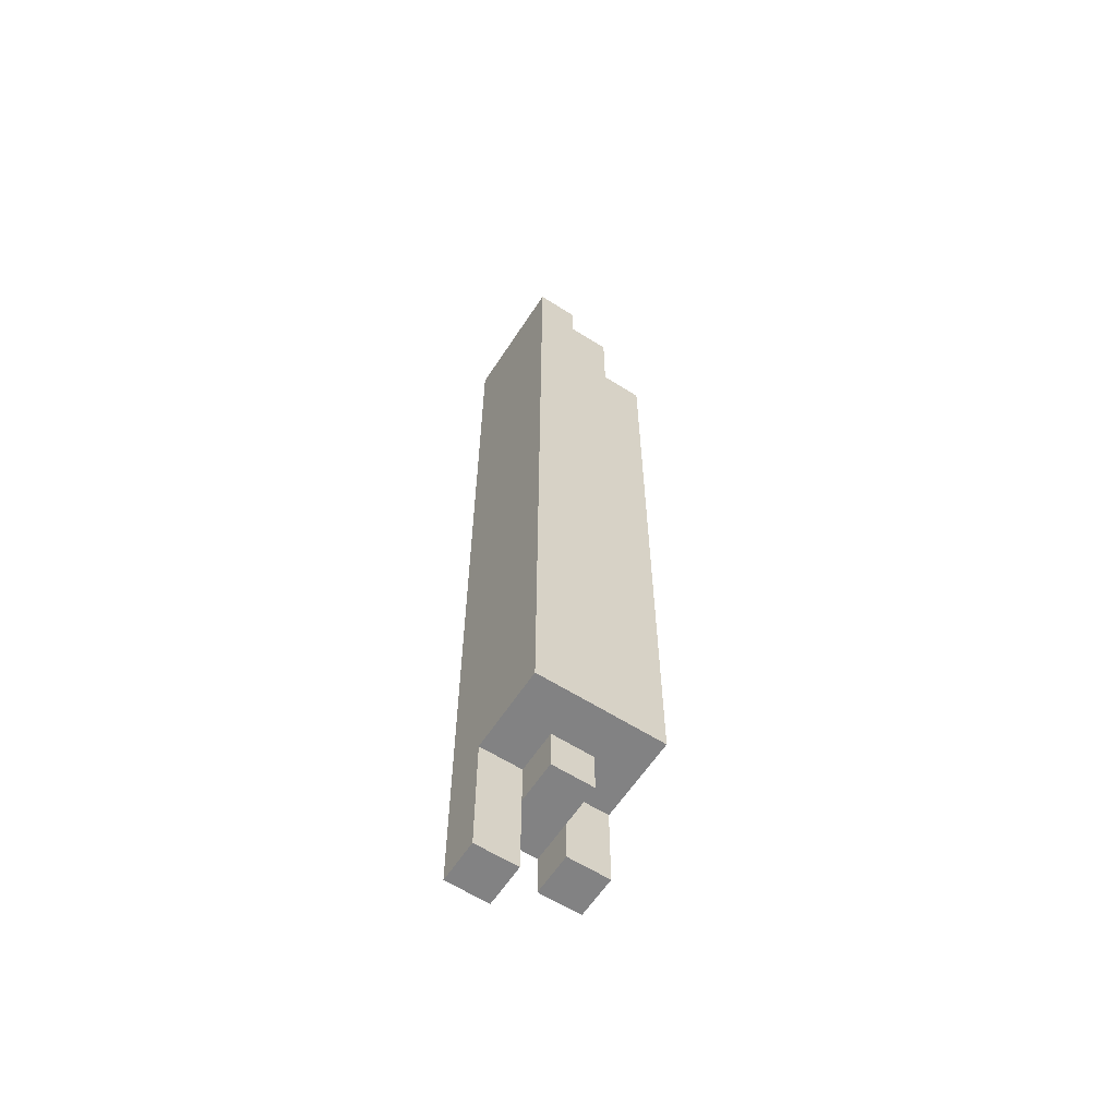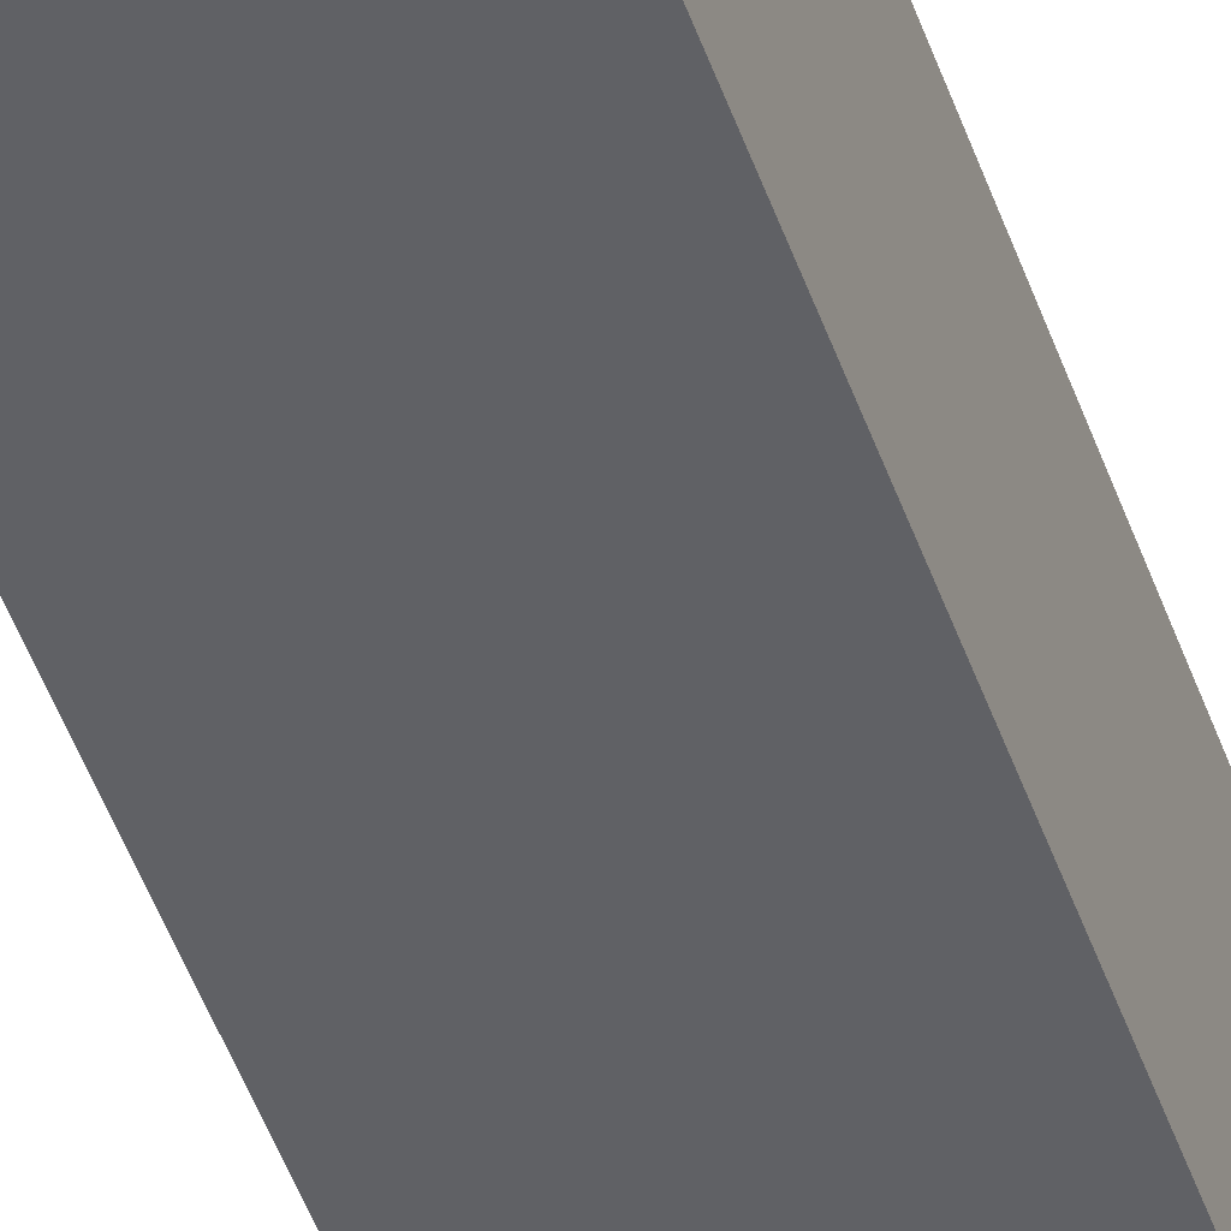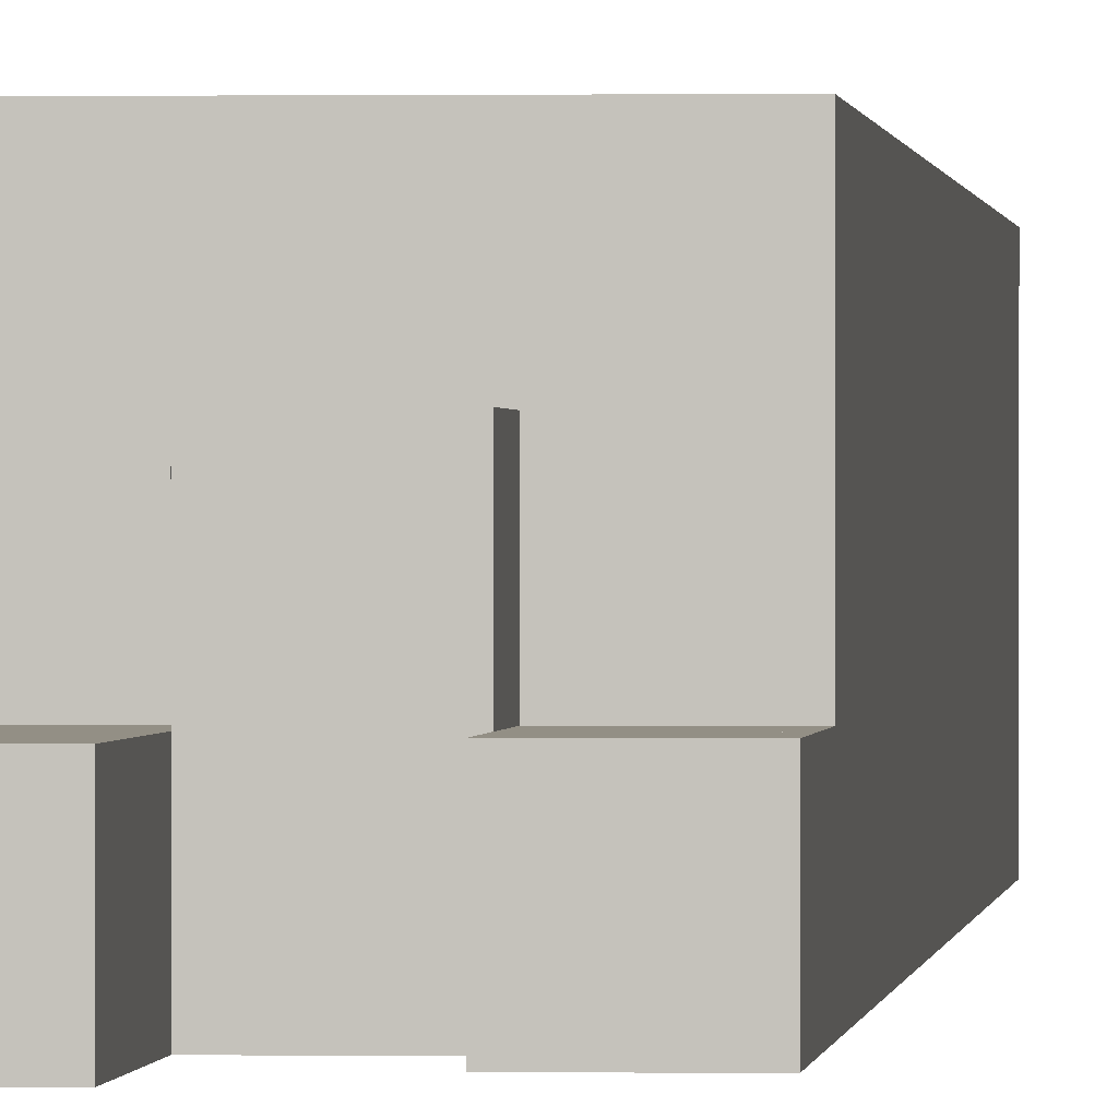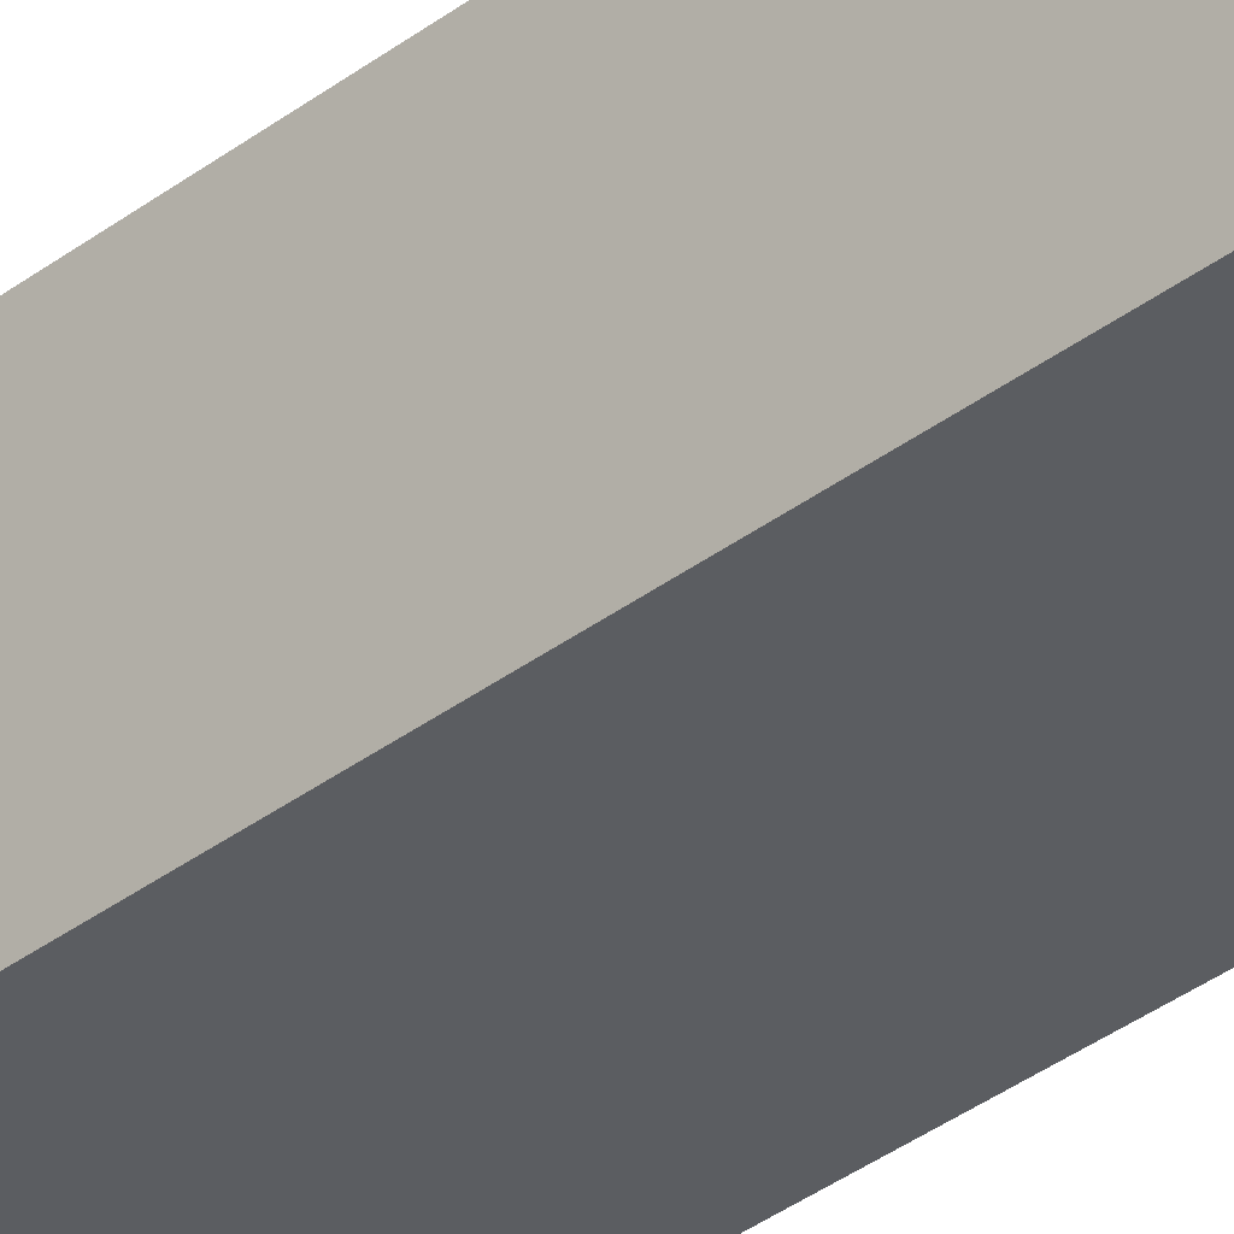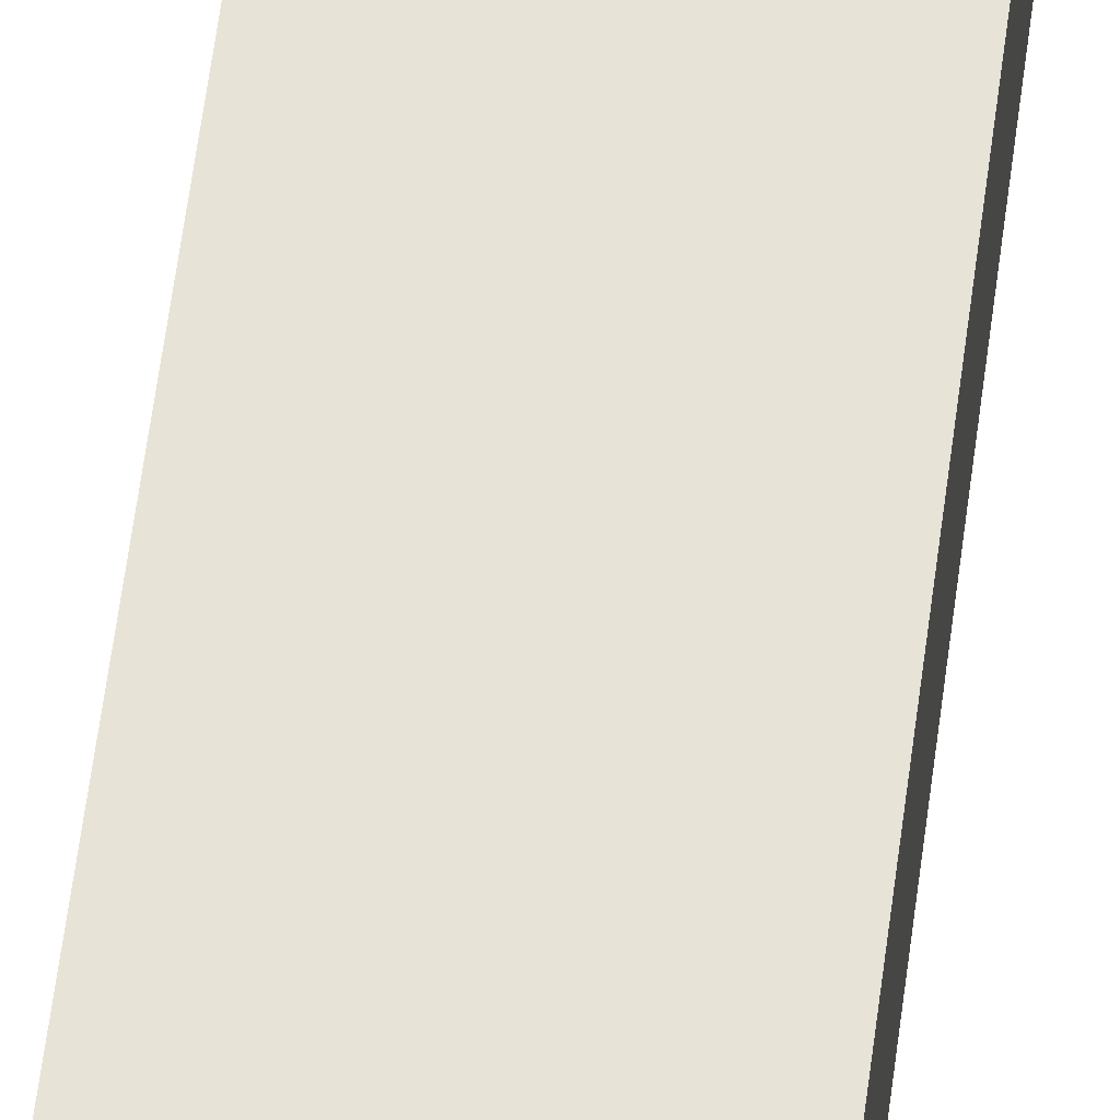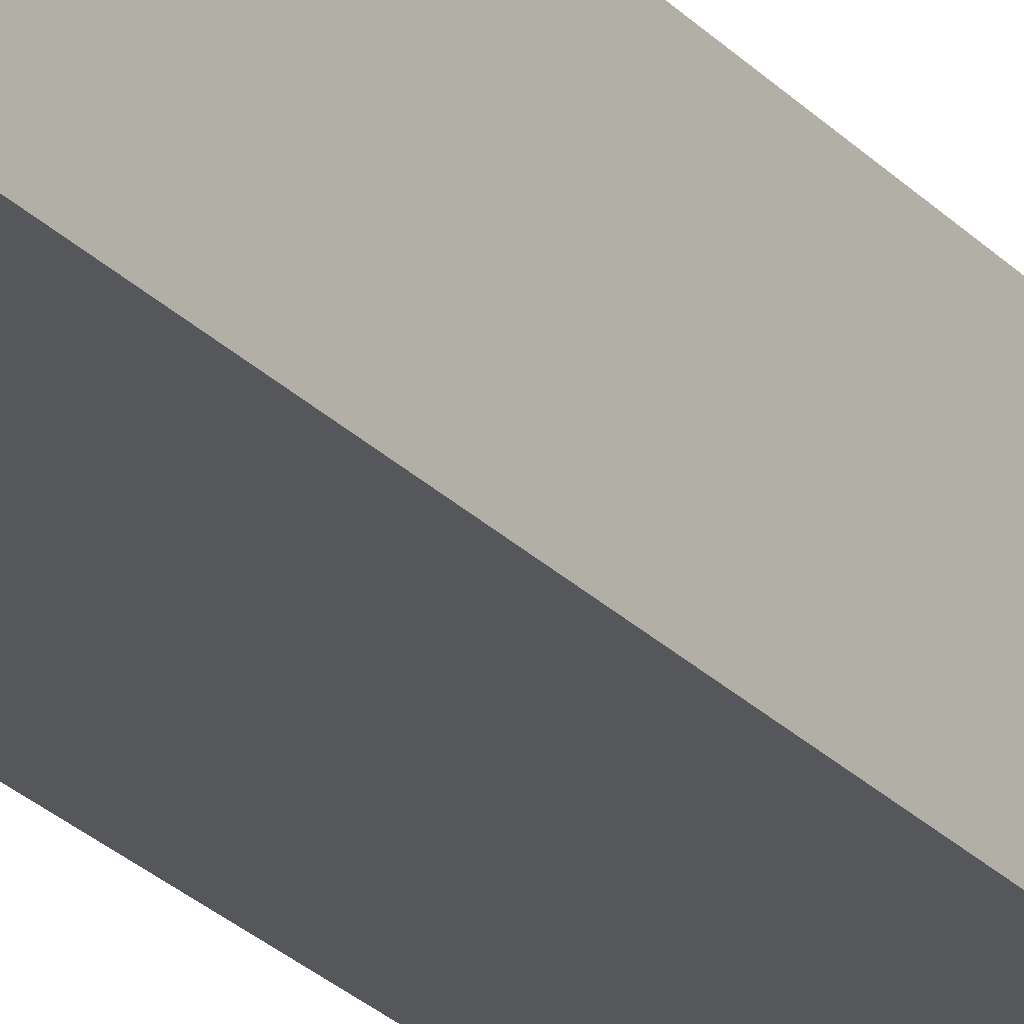
<metadata>
{"format":"obj","ext":"obj","renderer":"f3d","projection":"perspective","resolution":1024,"background":"white","views":[{"elev":-60.9,"azim":-33.0,"up":"+Y"},{"elev":-48.1,"azim":18.8,"up":"+Z"},{"elev":0.2,"azim":4.4,"up":"+Z"},{"elev":-35.7,"azim":-45.0,"up":"+Z"},{"elev":62.2,"azim":7.5,"up":"+Z"},{"elev":-26.5,"azim":-146.9,"up":"+Z"}]}
</metadata>
<code>
v -0.7998 -0.1625 0.6367
v -0.7398 -0.1625 0.6367
v -0.7398 -0.1625 0.6967
v -0.7998 -0.1625 0.6967
v -0.7998 0.1625 0.6367
v -0.7998 0.1625 0.6967
v -0.7398 0.1625 0.6967
v -0.7398 0.1625 0.6367
v -0.7998 -0.2225 0.6367
v -0.7998 -0.2225 0.6567
v -0.7998 -0.2024 0.6367
v -0.7998 -0.2024 0.6567
v -0.7798 -0.2225 0.6367
v -0.7798 -0.2225 0.6567
v -0.7798 -0.2024 0.6367
v -0.7798 -0.2024 0.6567
v -0.7998 -0.2024 0.6367
v -0.7998 -0.2024 0.6567
v -0.7998 -0.1825 0.6367
v -0.7998 -0.1825 0.6567
v -0.7798 -0.2024 0.6367
v -0.7798 -0.2024 0.6567
v -0.7798 -0.1825 0.6367
v -0.7798 -0.1825 0.6567
v -0.7998 -0.1825 0.6367
v -0.7998 -0.1825 0.6567
v -0.7998 -0.1625 0.6367
v -0.7998 -0.1625 0.6567
v -0.7798 -0.1825 0.6367
v -0.7798 -0.1825 0.6567
v -0.7798 -0.1625 0.6367
v -0.7798 -0.1625 0.6567
v -0.7798 -0.1825 0.6367
v -0.7798 -0.1825 0.6567
v -0.7798 -0.1625 0.6367
v -0.7798 -0.1625 0.6567
v -0.7598 -0.1825 0.6367
v -0.7598 -0.1825 0.6567
v -0.7598 -0.1625 0.6367
v -0.7598 -0.1625 0.6567
v -0.7798 -0.1825 0.6567
v -0.7798 -0.1825 0.6767
v -0.7798 -0.1625 0.6567
v -0.7798 -0.1625 0.6767
v -0.7598 -0.1825 0.6567
v -0.7598 -0.1825 0.6767
v -0.7598 -0.1625 0.6567
v -0.7598 -0.1625 0.6767
v -0.7598 -0.2024 0.6367
v -0.7598 -0.2024 0.6567
v -0.7598 -0.1825 0.6367
v -0.7598 -0.1825 0.6567
v -0.7398 -0.2024 0.6367
v -0.7398 -0.2024 0.6567
v -0.7398 -0.1825 0.6367
v -0.7398 -0.1825 0.6567
v -0.7598 -0.1825 0.6367
v -0.7598 -0.1825 0.6567
v -0.7598 -0.1625 0.6367
v -0.7598 -0.1625 0.6567
v -0.7398 -0.1825 0.6367
v -0.7398 -0.1825 0.6567
v -0.7398 -0.1625 0.6367
v -0.7398 -0.1625 0.6567
v -0.7998 0.1625 0.6367
v -0.7998 0.1625 0.6567
v -0.7998 0.1825 0.6367
v -0.7998 0.1825 0.6567
v -0.7798 0.1625 0.6367
v -0.7798 0.1625 0.6567
v -0.7798 0.1825 0.6367
v -0.7798 0.1825 0.6567
v -0.7998 0.1625 0.6567
v -0.7998 0.1625 0.6767
v -0.7998 0.1825 0.6567
v -0.7998 0.1825 0.6767
v -0.7798 0.1625 0.6567
v -0.7798 0.1625 0.6767
v -0.7798 0.1825 0.6567
v -0.7798 0.1825 0.6767
v -0.7998 0.1625 0.6767
v -0.7998 0.1625 0.6967
v -0.7998 0.1825 0.6767
v -0.7998 0.1825 0.6967
v -0.7798 0.1625 0.6767
v -0.7798 0.1625 0.6967
v -0.7798 0.1825 0.6767
v -0.7798 0.1825 0.6967
v -0.7998 0.1825 0.6367
v -0.7998 0.1825 0.6567
v -0.7998 0.2024 0.6367
v -0.7998 0.2024 0.6567
v -0.7798 0.1825 0.6367
v -0.7798 0.1825 0.6567
v -0.7798 0.2024 0.6367
v -0.7798 0.2024 0.6567
v -0.7998 0.1825 0.6567
v -0.7998 0.1825 0.6767
v -0.7998 0.2024 0.6567
v -0.7998 0.2024 0.6767
v -0.7798 0.1825 0.6567
v -0.7798 0.1825 0.6767
v -0.7798 0.2024 0.6567
v -0.7798 0.2024 0.6767
v -0.7998 0.1825 0.6767
v -0.7998 0.1825 0.6967
v -0.7998 0.2024 0.6767
v -0.7998 0.2024 0.6967
v -0.7798 0.1825 0.6767
v -0.7798 0.1825 0.6967
v -0.7798 0.2024 0.6767
v -0.7798 0.2024 0.6967
v -0.7998 0.2024 0.6367
v -0.7998 0.2024 0.6567
v -0.7998 0.2225 0.6367
v -0.7998 0.2225 0.6567
v -0.7798 0.2024 0.6367
v -0.7798 0.2024 0.6567
v -0.7798 0.2225 0.6367
v -0.7798 0.2225 0.6567
v -0.7998 0.2024 0.6567
v -0.7998 0.2024 0.6767
v -0.7998 0.2225 0.6567
v -0.7998 0.2225 0.6767
v -0.7798 0.2024 0.6567
v -0.7798 0.2024 0.6767
v -0.7798 0.2225 0.6567
v -0.7798 0.2225 0.6767
v -0.7998 0.2024 0.6767
v -0.7998 0.2024 0.6967
v -0.7998 0.2225 0.6767
v -0.7998 0.2225 0.6967
v -0.7798 0.2024 0.6767
v -0.7798 0.2024 0.6967
v -0.7798 0.2225 0.6767
v -0.7798 0.2225 0.6967
v -0.7798 0.1625 0.6567
v -0.7798 0.1625 0.6767
v -0.7798 0.1825 0.6567
v -0.7798 0.1825 0.6767
v -0.7598 0.1625 0.6567
v -0.7598 0.1625 0.6767
v -0.7598 0.1825 0.6567
v -0.7598 0.1825 0.6767
v -0.7798 0.1625 0.6767
v -0.7798 0.1625 0.6967
v -0.7798 0.1825 0.6767
v -0.7798 0.1825 0.6967
v -0.7598 0.1625 0.6767
v -0.7598 0.1625 0.6967
v -0.7598 0.1825 0.6767
v -0.7598 0.1825 0.6967
v -0.7798 0.1825 0.6567
v -0.7798 0.1825 0.6767
v -0.7798 0.2024 0.6567
v -0.7798 0.2024 0.6767
v -0.7598 0.1825 0.6567
v -0.7598 0.1825 0.6767
v -0.7598 0.2024 0.6567
v -0.7598 0.2024 0.6767
v -0.7798 0.1825 0.6767
v -0.7798 0.1825 0.6967
v -0.7798 0.2024 0.6767
v -0.7798 0.2024 0.6967
v -0.7598 0.1825 0.6767
v -0.7598 0.1825 0.6967
v -0.7598 0.2024 0.6767
v -0.7598 0.2024 0.6967
f 1 2 3
f 3 4 1
f 5 6 7
f 7 8 5
f 2 1 5
f 5 8 2
f 3 2 8
f 8 7 3
f 4 3 7
f 7 6 4
f 1 4 6
f 6 5 1
f 9 15 13
f 9 11 15
f 9 12 11
f 9 10 12
f 11 16 15
f 11 12 16
f 13 15 16
f 13 16 14
f 9 13 14
f 9 14 10
f 10 14 16
f 10 16 12
f 17 23 21
f 17 19 23
f 17 20 19
f 17 18 20
f 19 24 23
f 19 20 24
f 21 23 24
f 21 24 22
f 17 21 22
f 17 22 18
f 18 22 24
f 18 24 20
f 25 31 29
f 25 27 31
f 25 28 27
f 25 26 28
f 27 32 31
f 27 28 32
f 29 31 32
f 29 32 30
f 25 29 30
f 25 30 26
f 26 30 32
f 26 32 28
f 33 39 37
f 33 35 39
f 33 36 35
f 33 34 36
f 35 40 39
f 35 36 40
f 37 39 40
f 37 40 38
f 33 37 38
f 33 38 34
f 34 38 40
f 34 40 36
f 41 47 45
f 41 43 47
f 41 44 43
f 41 42 44
f 43 48 47
f 43 44 48
f 45 47 48
f 45 48 46
f 41 45 46
f 41 46 42
f 42 46 48
f 42 48 44
f 49 55 53
f 49 51 55
f 49 52 51
f 49 50 52
f 51 56 55
f 51 52 56
f 53 55 56
f 53 56 54
f 49 53 54
f 49 54 50
f 50 54 56
f 50 56 52
f 57 63 61
f 57 59 63
f 57 60 59
f 57 58 60
f 59 64 63
f 59 60 64
f 61 63 64
f 61 64 62
f 57 61 62
f 57 62 58
f 58 62 64
f 58 64 60
f 65 71 69
f 65 67 71
f 65 68 67
f 65 66 68
f 67 72 71
f 67 68 72
f 69 71 72
f 69 72 70
f 65 69 70
f 65 70 66
f 66 70 72
f 66 72 68
f 73 79 77
f 73 75 79
f 73 76 75
f 73 74 76
f 75 80 79
f 75 76 80
f 77 79 80
f 77 80 78
f 73 77 78
f 73 78 74
f 74 78 80
f 74 80 76
f 81 87 85
f 81 83 87
f 81 84 83
f 81 82 84
f 83 88 87
f 83 84 88
f 85 87 88
f 85 88 86
f 81 85 86
f 81 86 82
f 82 86 88
f 82 88 84
f 89 95 93
f 89 91 95
f 89 92 91
f 89 90 92
f 91 96 95
f 91 92 96
f 93 95 96
f 93 96 94
f 89 93 94
f 89 94 90
f 90 94 96
f 90 96 92
f 97 103 101
f 97 99 103
f 97 100 99
f 97 98 100
f 99 104 103
f 99 100 104
f 101 103 104
f 101 104 102
f 97 101 102
f 97 102 98
f 98 102 104
f 98 104 100
f 105 111 109
f 105 107 111
f 105 108 107
f 105 106 108
f 107 112 111
f 107 108 112
f 109 111 112
f 109 112 110
f 105 109 110
f 105 110 106
f 106 110 112
f 106 112 108
f 113 119 117
f 113 115 119
f 113 116 115
f 113 114 116
f 115 120 119
f 115 116 120
f 117 119 120
f 117 120 118
f 113 117 118
f 113 118 114
f 114 118 120
f 114 120 116
f 121 127 125
f 121 123 127
f 121 124 123
f 121 122 124
f 123 128 127
f 123 124 128
f 125 127 128
f 125 128 126
f 121 125 126
f 121 126 122
f 122 126 128
f 122 128 124
f 129 135 133
f 129 131 135
f 129 132 131
f 129 130 132
f 131 136 135
f 131 132 136
f 133 135 136
f 133 136 134
f 129 133 134
f 129 134 130
f 130 134 136
f 130 136 132
f 137 143 141
f 137 139 143
f 137 140 139
f 137 138 140
f 139 144 143
f 139 140 144
f 141 143 144
f 141 144 142
f 137 141 142
f 137 142 138
f 138 142 144
f 138 144 140
f 145 151 149
f 145 147 151
f 145 148 147
f 145 146 148
f 147 152 151
f 147 148 152
f 149 151 152
f 149 152 150
f 145 149 150
f 145 150 146
f 146 150 152
f 146 152 148
f 153 159 157
f 153 155 159
f 153 156 155
f 153 154 156
f 155 160 159
f 155 156 160
f 157 159 160
f 157 160 158
f 153 157 158
f 153 158 154
f 154 158 160
f 154 160 156
f 161 167 165
f 161 163 167
f 161 164 163
f 161 162 164
f 163 168 167
f 163 164 168
f 165 167 168
f 165 168 166
f 161 165 166
f 161 166 162
f 162 166 168
f 162 168 164

</code>
